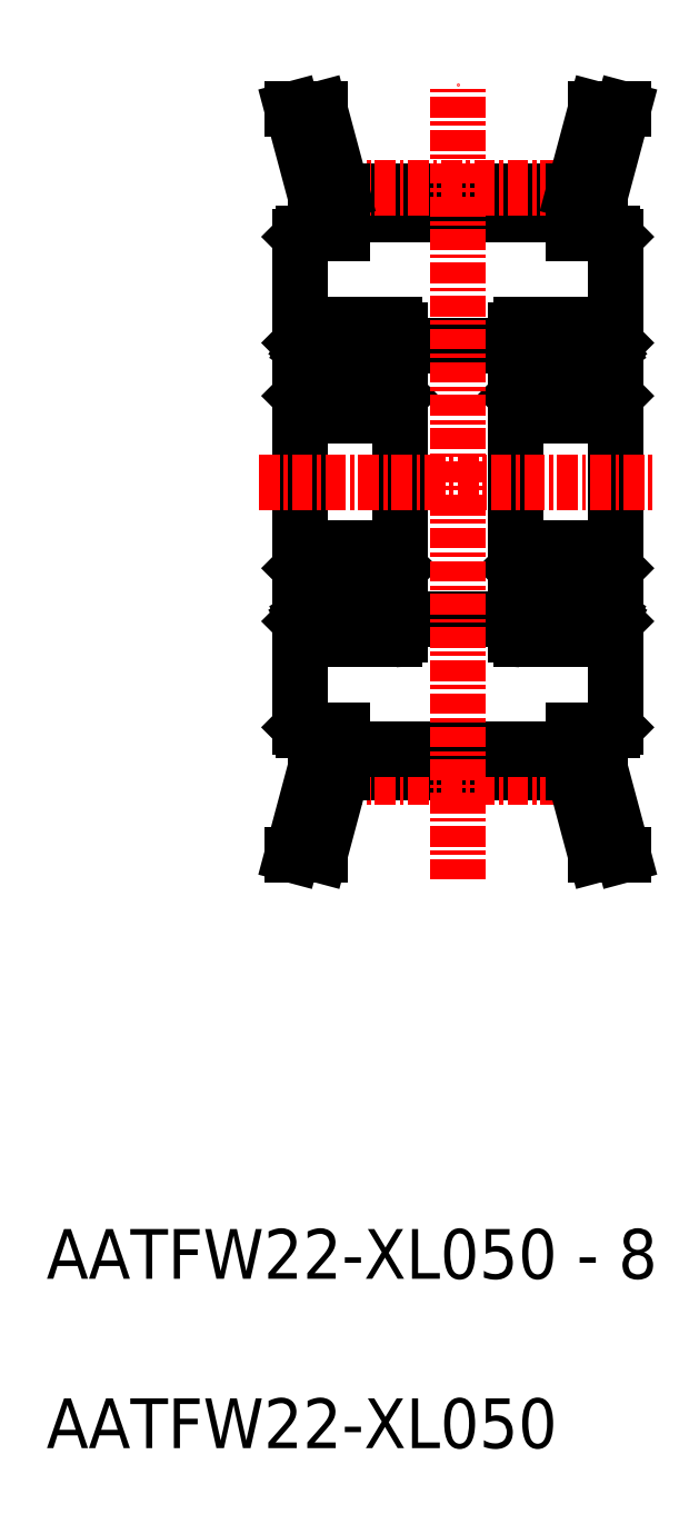
<metadata>
{"format":"dxf","ext":"dxf","renderer":"ezdxf+matplotlib","layout":"modelspace","background":"white","min_lineweight":24,"dpi":150}
</metadata>
<code>
0
SECTION
2
ENTITIES
0
TEXT
8
0
10
21.85
20
-0.1856
30
0
40
3
1
AATFW22-XL050
11
21.85
21
-0.5856
31
0
73
     1
0
TEXT
8
0
10
21.85
20
10.03
30
0
40
3
1
AATFW22-XL050 - 8
11
21.85
21
9.634
31
0
73
     1
0
LINE
8
0
10
43.17
20
67.76
30
0
11
43.17
21
58.56
31
0
0
LINE
8
0
10
37.96
20
64.21
30
0
11
37.96
21
65.97
31
0
0
LINE
8
0
10
37.81
20
66.03
30
0
11
37.81
21
64.21
31
0
0
CIRCLE
8
0
10
40.17
20
65.31
30
0
40
1.4
0
LINE
8
0
10
42.53
20
66.03
30
0
11
42.53
21
64.21
31
0
0
LINE
8
0
10
42.39
20
64.21
30
0
11
42.39
21
65.97
31
0
0
LINE
8
0
10
50.17
20
67.76
30
0
11
50.17
21
58.56
31
0
0
LINE
8
0
10
50.96
20
64.21
30
0
11
50.96
21
65.97
31
0
0
LINE
8
0
10
50.81
20
66.03
30
0
11
50.81
21
64.21
31
0
0
CIRCLE
8
0
10
53.17
20
65.31
30
0
40
1.4
0
LINE
8
0
10
55.53
20
66.03
30
0
11
55.53
21
64.21
31
0
0
LINE
8
0
10
55.39
20
64.21
30
0
11
55.39
21
65.97
31
0
0
LINE
8
0
10
37.17
20
43.76
30
0
11
37.17
21
73.36
31
0
0
LINE
8
0
10
56.17
20
43.76
30
0
11
56.17
21
73.36
31
0
0
LINE
8
0
10
43.17
20
49.36
30
0
11
43.17
21
58.56
31
0
0
CIRCLE
8
0
10
40.17
20
51.81
30
0
40
1.4
0
LINE
8
0
10
38.1
20
50.81
30
0
11
37.81
21
51.1
31
0
0
LINE
8
0
10
38.24
20
50.87
30
0
11
37.96
21
51.16
31
0
0
LINE
8
0
10
42.11
20
50.87
30
0
11
42.39
21
51.16
31
0
0
LINE
8
0
10
42.25
20
50.81
30
0
11
42.53
21
51.1
31
0
0
LINE
8
0
10
37.47
20
49.06
30
0
11
42.87
21
49.06
31
0
0
LINE
8
0
10
38.34
20
50.81
30
0
11
39.19
21
50.81
31
0
0
ARC
8
0
10
37.92
20
50.23
30
0
40
0.3189
50
210
51
0
0
ARC
8
0
10
37.47
20
49.36
30
0
40
0.3
50
180
51
270
0
LINE
8
0
10
37.65
20
50.33
30
0
11
37.77
21
50.14
31
0
0
LINE
8
0
10
37.78
20
50.41
30
0
11
37.65
21
50.33
31
0
0
LINE
8
0
10
37.58
20
50.46
30
0
11
37.7
21
50.53
31
0
0
ARC
8
0
10
37.65
20
50.33
30
0
40
0.1422
50
120
51
210
0
LINE
8
0
10
37.53
20
50.26
30
0
11
37.65
21
50.07
31
0
0
LINE
8
0
10
37.27
20
50.26
30
0
11
37.53
21
50.26
31
0
0
LINE
8
0
10
37.17
20
50.16
30
0
11
37.27
21
50.26
31
0
0
LINE
8
0
10
38.1
20
50.23
30
0
11
38.1
21
50.81
31
0
0
LINE
8
0
10
38.24
20
50.23
30
0
11
38.24
21
50.87
31
0
0
ARC
8
0
10
37.92
20
50.23
30
0
40
0.1767
50
210
51
0
0
LINE
8
0
10
38.24
20
50.71
30
0
11
38.34
21
50.81
31
0
0
LINE
8
0
10
37.7
20
50.53
30
0
11
37.78
21
50.41
31
0
0
LINE
8
0
10
42.01
20
50.81
30
0
11
41.15
21
50.81
31
0
0
LINE
8
0
10
42.82
20
50.26
30
0
11
42.7
21
50.07
31
0
0
LINE
8
0
10
42.77
20
50.46
30
0
11
42.64
21
50.53
31
0
0
ARC
8
0
10
42.43
20
50.23
30
0
40
0.3189
50
180
51
330
0
LINE
8
0
10
42.11
20
50.71
30
0
11
42.01
21
50.81
31
0
0
LINE
8
0
10
42.11
20
50.23
30
0
11
42.11
21
50.87
31
0
0
LINE
8
0
10
42.25
20
50.23
30
0
11
42.25
21
50.81
31
0
0
LINE
8
0
10
42.69
20
50.33
30
0
11
42.58
21
50.14
31
0
0
ARC
8
0
10
42.43
20
50.23
30
0
40
0.1767
50
180
51
330
0
LINE
8
0
10
42.64
20
50.53
30
0
11
42.57
21
50.41
31
0
0
LINE
8
0
10
42.57
20
50.41
30
0
11
42.69
21
50.33
31
0
0
ARC
8
0
10
42.87
20
49.36
30
0
40
0.3
50
270
51
0
0
ARC
8
0
10
42.69
20
50.33
30
0
40
0.1422
50
330
51
60
0
LINE
8
0
10
43.17
20
50.16
30
0
11
43.07
21
50.26
31
0
0
LINE
8
0
10
43.07
20
50.26
30
0
11
42.82
21
50.26
31
0
0
LINE
8
0
10
42.87
20
54.56
30
0
11
37.47
21
54.56
31
0
0
LINE
8
0
10
38.34
20
52.81
30
0
11
39.19
21
52.81
31
0
0
LINE
8
0
10
38.24
20
53.26
30
0
11
38.24
21
52.91
31
0
0
LINE
8
0
10
38.17
20
53.06
30
0
11
38.17
21
52.92
31
0
0
ARC
8
0
10
37.96
20
52.92
30
0
40
0.1422
50
90
51
180
0
LINE
8
0
10
37.81
20
51.1
30
0
11
37.81
21
52.92
31
0
0
LINE
8
0
10
37.96
20
52.92
30
0
11
37.96
21
51.16
31
0
0
LINE
8
0
10
38.17
20
52.92
30
0
11
37.96
21
52.92
31
0
0
LINE
8
0
10
38.24
20
52.91
30
0
11
38.34
21
52.81
31
0
0
LINE
8
0
10
37.27
20
53.26
30
0
11
38.24
21
53.26
31
0
0
LINE
8
0
10
37.17
20
53.36
30
0
11
37.27
21
53.26
31
0
0
LINE
8
0
10
37.96
20
53.06
30
0
11
38.17
21
53.06
31
0
0
ARC
8
0
10
37.47
20
54.26
30
0
40
0.3
50
90
51
180
0
LINE
8
0
10
42.01
20
52.81
30
0
11
41.15
21
52.81
31
0
0
ARC
8
0
10
42.39
20
52.92
30
0
40
0.1422
50
5e-05
51
90
0
LINE
8
0
10
42.18
20
53.06
30
0
11
42.18
21
52.92
31
0
0
LINE
8
0
10
42.11
20
53.26
30
0
11
42.11
21
52.91
31
0
0
LINE
8
0
10
42.39
20
52.92
30
0
11
42.39
21
51.16
31
0
0
LINE
8
0
10
42.53
20
51.1
30
0
11
42.53
21
52.92
31
0
0
LINE
8
0
10
42.11
20
52.91
30
0
11
42.01
21
52.81
31
0
0
LINE
8
0
10
42.18
20
52.92
30
0
11
42.39
21
52.92
31
0
0
LINE
8
0
10
43.07
20
53.26
30
0
11
42.11
21
53.26
31
0
0
LINE
8
0
10
42.39
20
53.06
30
0
11
42.18
21
53.06
31
0
0
LINE
8
0
10
43.17
20
53.36
30
0
11
43.07
21
53.26
31
0
0
ARC
8
0
10
42.87
20
54.26
30
0
40
0.3
50
0
51
90
0
LINE
8
0
10
42.87
20
62.56
30
0
11
37.47
21
62.56
31
0
0
LINE
8
0
10
38.34
20
64.31
30
0
11
39.19
21
64.31
31
0
0
ARC
8
0
10
37.47
20
62.86
30
0
40
0.3
50
180
51
270
0
LINE
8
0
10
37.27
20
63.86
30
0
11
38.24
21
63.86
31
0
0
LINE
8
0
10
37.17
20
63.76
30
0
11
37.27
21
63.86
31
0
0
ARC
8
0
10
37.96
20
64.21
30
0
40
0.1422
50
180
51
270
0
LINE
8
0
10
38.17
20
64.06
30
0
11
38.17
21
64.21
31
0
0
LINE
8
0
10
37.96
20
64.06
30
0
11
38.17
21
64.06
31
0
0
LINE
8
0
10
38.24
20
63.86
30
0
11
38.24
21
64.21
31
0
0
LINE
8
0
10
38.24
20
64.21
30
0
11
38.34
21
64.31
31
0
0
LINE
8
0
10
38.17
20
64.21
30
0
11
37.96
21
64.21
31
0
0
LINE
8
0
10
43.17
20
63.16
30
0
11
43.17
21
63.16
31
0
0
ARC
8
0
10
42.87
20
62.86
30
0
40
0.3
50
270
51
0
0
LINE
8
0
10
42.01
20
64.31
30
0
11
41.15
21
64.31
31
0
0
LINE
8
0
10
43.07
20
63.86
30
0
11
42.11
21
63.86
31
0
0
LINE
8
0
10
42.11
20
64.21
30
0
11
42.01
21
64.31
31
0
0
LINE
8
0
10
42.18
20
64.21
30
0
11
42.39
21
64.21
31
0
0
LINE
8
0
10
42.11
20
63.86
30
0
11
42.11
21
64.21
31
0
0
LINE
8
0
10
42.39
20
64.06
30
0
11
42.18
21
64.06
31
0
0
LINE
8
0
10
42.18
20
64.06
30
0
11
42.18
21
64.21
31
0
0
ARC
8
0
10
42.39
20
64.21
30
0
40
0.1422
50
270
51
360
0
LINE
8
0
10
43.17
20
63.76
30
0
11
43.07
21
63.86
31
0
0
LINE
8
0
10
50.17
20
49.36
30
0
11
50.17
21
58.56
31
0
0
CIRCLE
8
0
10
53.17
20
51.81
30
0
40
1.4
0
LINE
8
0
10
51.1
20
50.81
30
0
11
50.81
21
51.1
31
0
0
LINE
8
0
10
51.24
20
50.87
30
0
11
50.96
21
51.16
31
0
0
LINE
8
0
10
55.11
20
50.87
30
0
11
55.39
21
51.16
31
0
0
LINE
8
0
10
55.25
20
50.81
30
0
11
55.53
21
51.1
31
0
0
LINE
8
0
10
50.47
20
49.06
30
0
11
55.87
21
49.06
31
0
0
LINE
8
0
10
51.34
20
50.81
30
0
11
52.19
21
50.81
31
0
0
ARC
8
0
10
50.92
20
50.23
30
0
40
0.3189
50
210
51
0
0
ARC
8
0
10
50.47
20
49.36
30
0
40
0.3
50
180
51
270
0
LINE
8
0
10
50.65
20
50.33
30
0
11
50.77
21
50.14
31
0
0
LINE
8
0
10
50.78
20
50.41
30
0
11
50.65
21
50.33
31
0
0
LINE
8
0
10
50.58
20
50.46
30
0
11
50.7
21
50.53
31
0
0
ARC
8
0
10
50.65
20
50.33
30
0
40
0.1422
50
120
51
210
0
LINE
8
0
10
50.53
20
50.26
30
0
11
50.65
21
50.07
31
0
0
LINE
8
0
10
50.27
20
50.26
30
0
11
50.53
21
50.26
31
0
0
LINE
8
0
10
50.17
20
50.16
30
0
11
50.27
21
50.26
31
0
0
LINE
8
0
10
51.1
20
50.23
30
0
11
51.1
21
50.81
31
0
0
LINE
8
0
10
51.24
20
50.23
30
0
11
51.24
21
50.87
31
0
0
ARC
8
0
10
50.92
20
50.23
30
0
40
0.1767
50
210
51
0
0
LINE
8
0
10
51.24
20
50.71
30
0
11
51.34
21
50.81
31
0
0
LINE
8
0
10
50.7
20
50.53
30
0
11
50.78
21
50.41
31
0
0
LINE
8
0
10
55.01
20
50.81
30
0
11
54.15
21
50.81
31
0
0
LINE
8
0
10
55.82
20
50.26
30
0
11
55.7
21
50.07
31
0
0
LINE
8
0
10
55.77
20
50.46
30
0
11
55.64
21
50.53
31
0
0
ARC
8
0
10
55.43
20
50.23
30
0
40
0.3189
50
180
51
330
0
LINE
8
0
10
55.11
20
50.71
30
0
11
55.01
21
50.81
31
0
0
LINE
8
0
10
55.11
20
50.23
30
0
11
55.11
21
50.87
31
0
0
LINE
8
0
10
55.25
20
50.23
30
0
11
55.25
21
50.81
31
0
0
LINE
8
0
10
55.69
20
50.33
30
0
11
55.58
21
50.14
31
0
0
ARC
8
0
10
55.43
20
50.23
30
0
40
0.1767
50
180
51
330
0
LINE
8
0
10
55.64
20
50.53
30
0
11
55.57
21
50.41
31
0
0
LINE
8
0
10
55.57
20
50.41
30
0
11
55.69
21
50.33
31
0
0
ARC
8
0
10
55.87
20
49.36
30
0
40
0.3
50
270
51
0
0
ARC
8
0
10
55.69
20
50.33
30
0
40
0.1422
50
330
51
60
0
LINE
8
0
10
56.17
20
50.16
30
0
11
56.07
21
50.26
31
0
0
LINE
8
0
10
56.07
20
50.26
30
0
11
55.82
21
50.26
31
0
0
LINE
8
0
10
55.87
20
54.56
30
0
11
50.47
21
54.56
31
0
0
LINE
8
0
10
51.34
20
52.81
30
0
11
52.19
21
52.81
31
0
0
LINE
8
0
10
51.24
20
53.26
30
0
11
51.24
21
52.91
31
0
0
LINE
8
0
10
51.17
20
53.06
30
0
11
51.17
21
52.92
31
0
0
ARC
8
0
10
50.96
20
52.92
30
0
40
0.1422
50
90
51
180
0
LINE
8
0
10
50.81
20
51.1
30
0
11
50.81
21
52.92
31
0
0
LINE
8
0
10
50.96
20
52.92
30
0
11
50.96
21
51.16
31
0
0
LINE
8
0
10
51.17
20
52.92
30
0
11
50.96
21
52.92
31
0
0
LINE
8
0
10
51.24
20
52.91
30
0
11
51.34
21
52.81
31
0
0
LINE
8
0
10
50.27
20
53.26
30
0
11
51.24
21
53.26
31
0
0
LINE
8
0
10
50.17
20
53.36
30
0
11
50.27
21
53.26
31
0
0
LINE
8
0
10
50.96
20
53.06
30
0
11
51.17
21
53.06
31
0
0
ARC
8
0
10
50.47
20
54.26
30
0
40
0.3
50
90
51
180
0
LINE
8
0
10
55.01
20
52.81
30
0
11
54.15
21
52.81
31
0
0
ARC
8
0
10
55.39
20
52.92
30
0
40
0.1422
50
5e-05
51
90
0
LINE
8
0
10
55.18
20
53.06
30
0
11
55.18
21
52.92
31
0
0
LINE
8
0
10
55.11
20
53.26
30
0
11
55.11
21
52.91
31
0
0
LINE
8
0
10
55.39
20
52.92
30
0
11
55.39
21
51.16
31
0
0
LINE
8
0
10
55.53
20
51.1
30
0
11
55.53
21
52.92
31
0
0
LINE
8
0
10
55.11
20
52.91
30
0
11
55.01
21
52.81
31
0
0
LINE
8
0
10
55.18
20
52.92
30
0
11
55.39
21
52.92
31
0
0
LINE
8
0
10
56.07
20
53.26
30
0
11
55.11
21
53.26
31
0
0
LINE
8
0
10
55.39
20
53.06
30
0
11
55.18
21
53.06
31
0
0
LINE
8
0
10
56.17
20
53.36
30
0
11
56.07
21
53.26
31
0
0
ARC
8
0
10
55.87
20
54.26
30
0
40
0.3
50
0
51
90
0
LINE
8
0
10
55.87
20
62.56
30
0
11
50.47
21
62.56
31
0
0
LINE
8
0
10
51.34
20
64.31
30
0
11
52.19
21
64.31
31
0
0
ARC
8
0
10
50.47
20
62.86
30
0
40
0.3
50
180
51
270
0
LINE
8
0
10
50.27
20
63.86
30
0
11
51.24
21
63.86
31
0
0
LINE
8
0
10
50.17
20
63.76
30
0
11
50.27
21
63.86
31
0
0
ARC
8
0
10
50.96
20
64.21
30
0
40
0.1422
50
180
51
270
0
LINE
8
0
10
51.17
20
64.06
30
0
11
51.17
21
64.21
31
0
0
LINE
8
0
10
50.96
20
64.06
30
0
11
51.17
21
64.06
31
0
0
LINE
8
0
10
51.24
20
63.86
30
0
11
51.24
21
64.21
31
0
0
LINE
8
0
10
51.24
20
64.21
30
0
11
51.34
21
64.31
31
0
0
LINE
8
0
10
51.17
20
64.21
30
0
11
50.96
21
64.21
31
0
0
LINE
8
0
10
56.17
20
63.16
30
0
11
56.17
21
63.16
31
0
0
ARC
8
0
10
55.87
20
62.86
30
0
40
0.3
50
270
51
0
0
LINE
8
0
10
55.01
20
64.31
30
0
11
54.15
21
64.31
31
0
0
LINE
8
0
10
56.07
20
63.86
30
0
11
55.11
21
63.86
31
0
0
LINE
8
0
10
55.11
20
64.21
30
0
11
55.01
21
64.31
31
0
0
LINE
8
0
10
55.18
20
64.21
30
0
11
55.39
21
64.21
31
0
0
LINE
8
0
10
55.11
20
63.86
30
0
11
55.11
21
64.21
31
0
0
LINE
8
0
10
55.39
20
64.06
30
0
11
55.18
21
64.06
31
0
0
LINE
8
0
10
55.18
20
64.06
30
0
11
55.18
21
64.21
31
0
0
ARC
8
0
10
55.39
20
64.21
30
0
40
0.1422
50
270
51
360
0
LINE
8
0
10
56.17
20
63.76
30
0
11
56.07
21
63.86
31
0
0
LINE
8
0
10
39.67
20
41.03
30
0
11
53.67
21
41.03
31
0
0
LINE
8
CENTER
10
39.67
20
40.78
30
0
11
53.67
21
40.78
31
0
0
LINE
8
0
10
39.67
20
42.43
30
0
11
53.67
21
42.43
31
0
0
LINE
8
0
10
43.17
20
50.31
30
0
11
50.17
21
50.31
31
0
0
LINE
8
CENTER
10
34.67
20
58.56
30
0
11
58.67
21
58.56
31
0
0
LINE
8
0
10
39.67
20
43.56
30
0
11
39.67
21
41.03
31
0
0
LINE
8
0
10
38.07
20
43.56
30
0
11
38.07
21
41.24
31
0
0
LINE
8
0
10
37.37
20
43.56
30
0
11
37.17
21
43.76
31
0
0
LINE
8
0
10
37.37
20
43.56
30
0
11
39.67
21
43.56
31
0
0
LINE
8
0
10
55.27
20
43.56
30
0
11
55.27
21
41.24
31
0
0
LINE
8
0
10
53.67
20
43.56
30
0
11
53.67
21
41.03
31
0
0
LINE
8
0
10
53.67
20
43.56
30
0
11
55.97
21
43.56
31
0
0
LINE
8
0
10
56.17
20
43.76
30
0
11
55.97
21
43.56
31
0
0
LINE
8
0
10
36.69
20
36.06
30
0
11
38.34
21
36.06
31
0
0
LINE
8
0
10
56.66
20
36.06
30
0
11
55
21
36.06
31
0
0
LINE
8
0
10
38.07
20
41.24
30
0
11
36.69
21
36.06
31
0
0
LINE
8
0
10
39.67
20
41.03
30
0
11
38.34
21
36.06
31
0
0
LINE
8
0
10
53.67
20
41.03
30
0
11
55
21
36.06
31
0
0
LINE
8
0
10
55.27
20
41.24
30
0
11
56.66
21
36.06
31
0
0
LINE
8
0
10
38.34
20
66.31
30
0
11
39.19
21
66.31
31
0
0
LINE
8
0
10
38.24
20
66.41
30
0
11
38.34
21
66.31
31
0
0
LINE
8
0
10
38.24
20
66.9
30
0
11
38.24
21
66.25
31
0
0
LINE
8
0
10
38.1
20
66.9
30
0
11
38.1
21
66.31
31
0
0
LINE
8
0
10
38.24
20
66.25
30
0
11
37.96
21
65.97
31
0
0
LINE
8
0
10
38.1
20
66.31
30
0
11
37.81
21
66.03
31
0
0
LINE
8
0
10
37.58
20
66.67
30
0
11
37.7
21
66.6
31
0
0
LINE
8
0
10
37.78
20
66.72
30
0
11
37.65
21
66.79
31
0
0
ARC
8
0
10
37.92
20
66.9
30
0
40
0.3189
50
0
51
150
0
LINE
8
0
10
37.65
20
66.79
30
0
11
37.77
21
66.99
31
0
0
LINE
8
0
10
37.17
20
66.96
30
0
11
37.27
21
66.86
31
0
0
LINE
8
0
10
37.27
20
66.86
30
0
11
37.53
21
66.86
31
0
0
LINE
8
0
10
37.53
20
66.86
30
0
11
37.65
21
67.06
31
0
0
ARC
8
0
10
37.65
20
66.79
30
0
40
0.1422
50
150
51
240
0
LINE
8
0
10
37.7
20
66.6
30
0
11
37.78
21
66.72
31
0
0
ARC
8
0
10
37.92
20
66.9
30
0
40
0.1767
50
0
51
150
0
LINE
8
0
10
42.01
20
66.31
30
0
11
41.15
21
66.31
31
0
0
LINE
8
0
10
42.77
20
66.67
30
0
11
42.64
21
66.6
31
0
0
LINE
8
0
10
42.82
20
66.86
30
0
11
42.7
21
67.06
31
0
0
LINE
8
0
10
42.11
20
66.41
30
0
11
42.01
21
66.31
31
0
0
LINE
8
0
10
42.25
20
66.9
30
0
11
42.25
21
66.31
31
0
0
LINE
8
0
10
42.11
20
66.9
30
0
11
42.11
21
66.25
31
0
0
LINE
8
0
10
42.25
20
66.31
30
0
11
42.53
21
66.03
31
0
0
LINE
8
0
10
42.11
20
66.25
30
0
11
42.39
21
65.97
31
0
0
LINE
8
0
10
42.57
20
66.72
30
0
11
42.69
21
66.79
31
0
0
LINE
8
0
10
42.64
20
66.6
30
0
11
42.57
21
66.72
31
0
0
ARC
8
0
10
42.43
20
66.9
30
0
40
0.1767
50
30
51
180
0
ARC
8
0
10
42.43
20
66.9
30
0
40
0.3189
50
30
51
180
0
LINE
8
0
10
42.69
20
66.79
30
0
11
42.58
21
66.99
31
0
0
LINE
8
0
10
43.17
20
65.46
30
0
11
43.17
21
65.46
31
0
0
LINE
8
0
10
43.07
20
66.86
30
0
11
42.82
21
66.86
31
0
0
LINE
8
0
10
43.17
20
66.96
30
0
11
43.07
21
66.86
31
0
0
ARC
8
0
10
42.69
20
66.79
30
0
40
0.1422
50
300
51
30.01
0
LINE
8
0
10
37.47
20
68.06
30
0
11
42.87
21
68.06
31
0
0
ARC
8
0
10
37.47
20
67.76
30
0
40
0.3
50
90
51
180
0
ARC
8
0
10
42.87
20
67.76
30
0
40
0.3
50
0
51
90
0
LINE
8
0
10
51.34
20
66.31
30
0
11
52.19
21
66.31
31
0
0
LINE
8
0
10
51.24
20
66.41
30
0
11
51.34
21
66.31
31
0
0
LINE
8
0
10
51.24
20
66.9
30
0
11
51.24
21
66.25
31
0
0
LINE
8
0
10
51.1
20
66.9
30
0
11
51.1
21
66.31
31
0
0
LINE
8
0
10
51.24
20
66.25
30
0
11
50.96
21
65.97
31
0
0
LINE
8
0
10
51.1
20
66.31
30
0
11
50.81
21
66.03
31
0
0
LINE
8
0
10
50.58
20
66.67
30
0
11
50.7
21
66.6
31
0
0
LINE
8
0
10
50.78
20
66.72
30
0
11
50.65
21
66.79
31
0
0
ARC
8
0
10
50.92
20
66.9
30
0
40
0.3189
50
0
51
150
0
LINE
8
0
10
50.65
20
66.79
30
0
11
50.77
21
66.99
31
0
0
LINE
8
0
10
50.17
20
66.96
30
0
11
50.27
21
66.86
31
0
0
LINE
8
0
10
50.27
20
66.86
30
0
11
50.53
21
66.86
31
0
0
LINE
8
0
10
50.53
20
66.86
30
0
11
50.65
21
67.06
31
0
0
ARC
8
0
10
50.65
20
66.79
30
0
40
0.1422
50
150
51
240
0
LINE
8
0
10
50.7
20
66.6
30
0
11
50.78
21
66.72
31
0
0
ARC
8
0
10
50.92
20
66.9
30
0
40
0.1767
50
0
51
150
0
LINE
8
0
10
55.01
20
66.31
30
0
11
54.15
21
66.31
31
0
0
LINE
8
0
10
55.77
20
66.67
30
0
11
55.64
21
66.6
31
0
0
LINE
8
0
10
55.82
20
66.86
30
0
11
55.7
21
67.06
31
0
0
LINE
8
0
10
55.11
20
66.41
30
0
11
55.01
21
66.31
31
0
0
LINE
8
0
10
55.25
20
66.9
30
0
11
55.25
21
66.31
31
0
0
LINE
8
0
10
55.11
20
66.9
30
0
11
55.11
21
66.25
31
0
0
LINE
8
0
10
55.25
20
66.31
30
0
11
55.53
21
66.03
31
0
0
LINE
8
0
10
55.11
20
66.25
30
0
11
55.39
21
65.97
31
0
0
LINE
8
0
10
55.57
20
66.72
30
0
11
55.69
21
66.79
31
0
0
LINE
8
0
10
55.64
20
66.6
30
0
11
55.57
21
66.72
31
0
0
ARC
8
0
10
55.43
20
66.9
30
0
40
0.1767
50
30
51
180
0
ARC
8
0
10
55.43
20
66.9
30
0
40
0.3189
50
30
51
180
0
LINE
8
0
10
55.69
20
66.79
30
0
11
55.58
21
66.99
31
0
0
LINE
8
0
10
56.17
20
65.46
30
0
11
56.17
21
65.46
31
0
0
LINE
8
0
10
56.07
20
66.86
30
0
11
55.82
21
66.86
31
0
0
LINE
8
0
10
56.17
20
66.96
30
0
11
56.07
21
66.86
31
0
0
ARC
8
0
10
55.69
20
66.79
30
0
40
0.1422
50
300
51
30.01
0
LINE
8
0
10
50.47
20
68.06
30
0
11
55.87
21
68.06
31
0
0
ARC
8
0
10
50.47
20
67.76
30
0
40
0.3
50
90
51
180
0
ARC
8
0
10
55.87
20
67.76
30
0
40
0.3
50
0
51
90
0
LINE
8
0
10
39.67
20
74.7
30
0
11
53.67
21
74.7
31
0
0
LINE
8
0
10
39.67
20
76.1
30
0
11
53.67
21
76.1
31
0
0
LINE
8
CENTER
10
39.67
20
76.35
30
0
11
53.67
21
76.35
31
0
0
LINE
8
0
10
43.17
20
66.81
30
0
11
50.17
21
66.81
31
0
0
LINE
8
0
10
39.67
20
73.56
30
0
11
39.67
21
76.1
31
0
0
LINE
8
0
10
38.07
20
75.89
30
0
11
36.69
21
81.06
31
0
0
LINE
8
0
10
38.07
20
73.56
30
0
11
38.07
21
75.89
31
0
0
LINE
8
0
10
37.37
20
73.56
30
0
11
37.17
21
73.36
31
0
0
LINE
8
0
10
36.69
20
81.06
30
0
11
38.34
21
81.06
31
0
0
LINE
8
0
10
39.67
20
76.1
30
0
11
38.34
21
81.06
31
0
0
LINE
8
0
10
37.37
20
73.56
30
0
11
39.67
21
73.56
31
0
0
LINE
8
0
10
55.27
20
75.89
30
0
11
56.66
21
81.06
31
0
0
LINE
8
0
10
53.67
20
76.1
30
0
11
55
21
81.06
31
0
0
LINE
8
0
10
53.67
20
73.56
30
0
11
55.97
21
73.56
31
0
0
LINE
8
0
10
53.67
20
73.56
30
0
11
53.67
21
76.1
31
0
0
LINE
8
0
10
55.27
20
73.56
30
0
11
55.27
21
75.89
31
0
0
LINE
8
0
10
56.17
20
73.36
30
0
11
55.97
21
73.56
31
0
0
LINE
8
0
10
56.66
20
81.06
30
0
11
55
21
81.06
31
0
0
LINE
8
CENTER
10
46.67
20
34.56
30
0
11
46.67
21
82.56
31
0
0
ENDSEC
0
EOF

</code>
